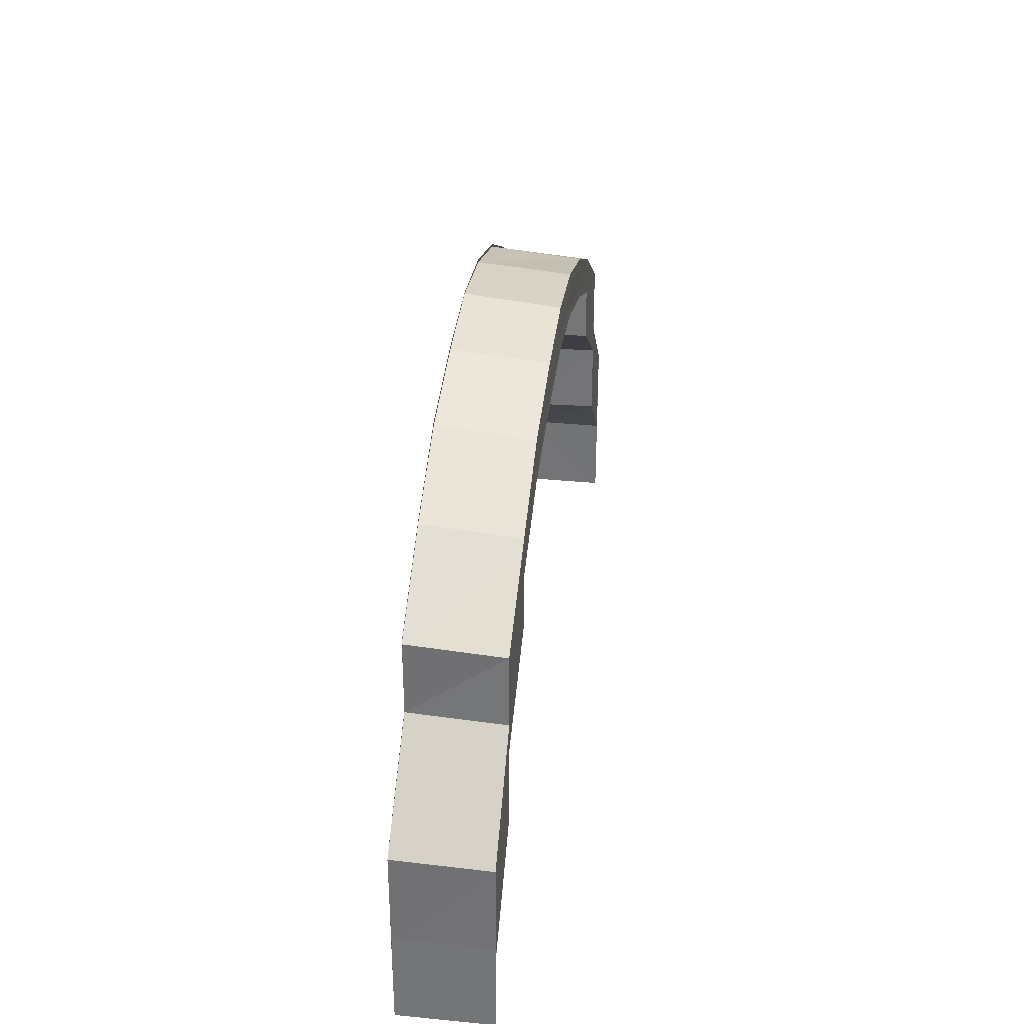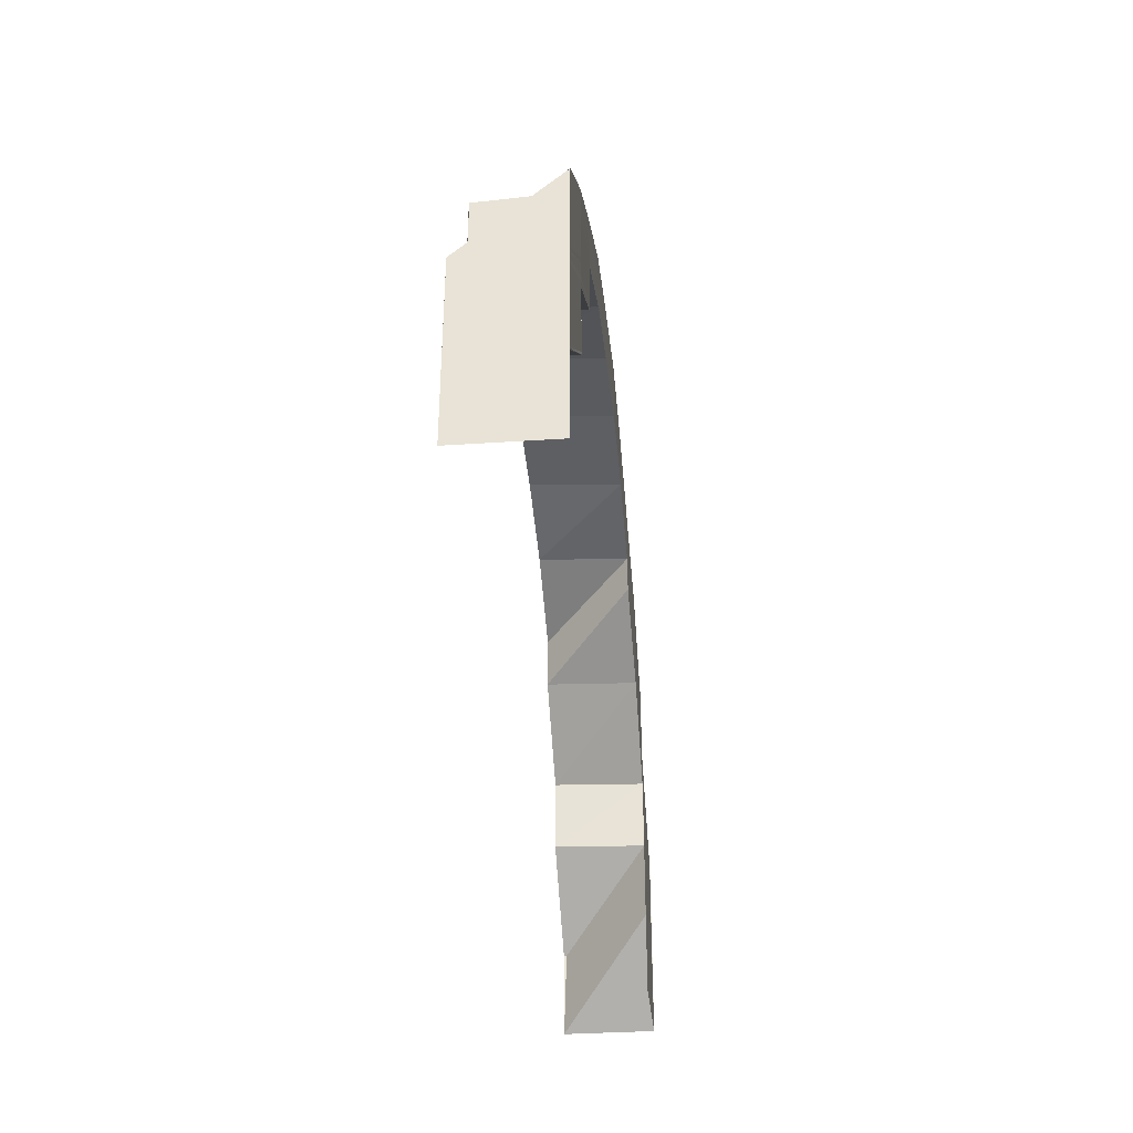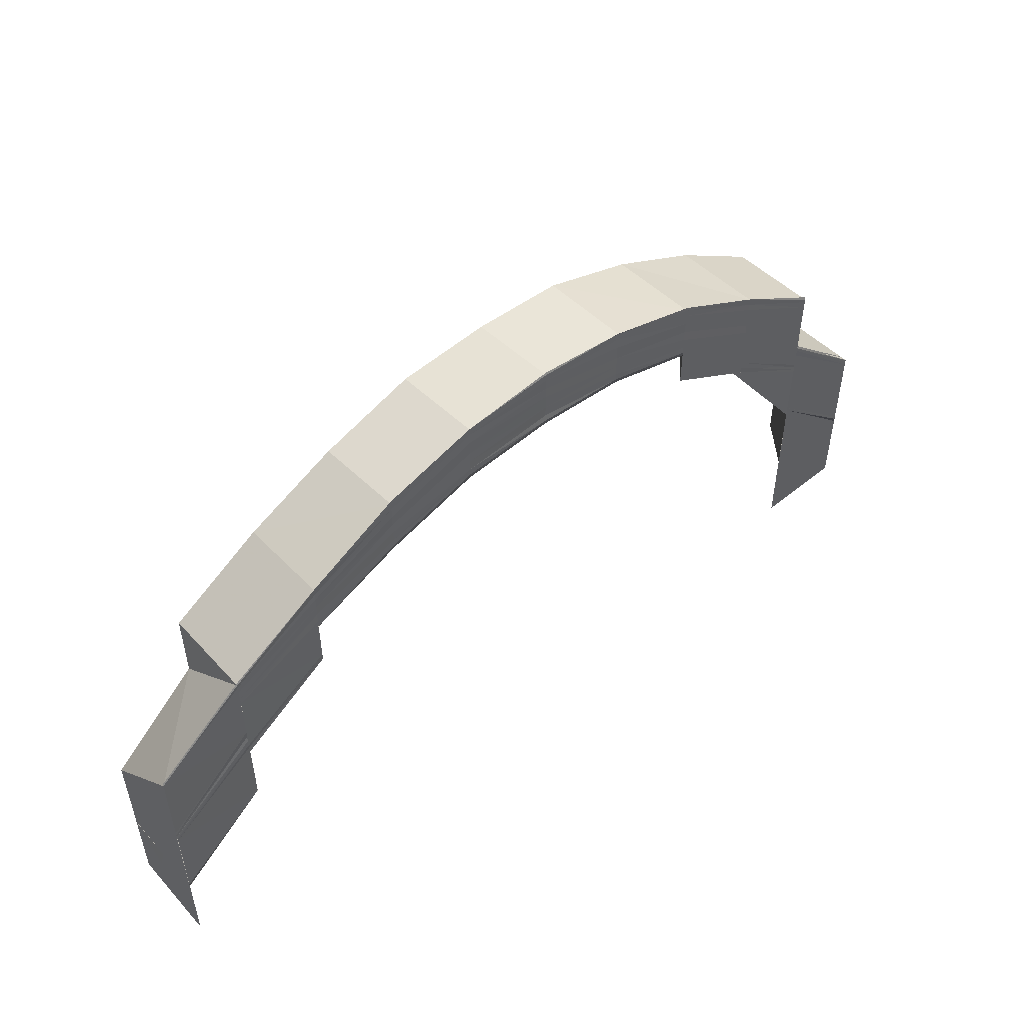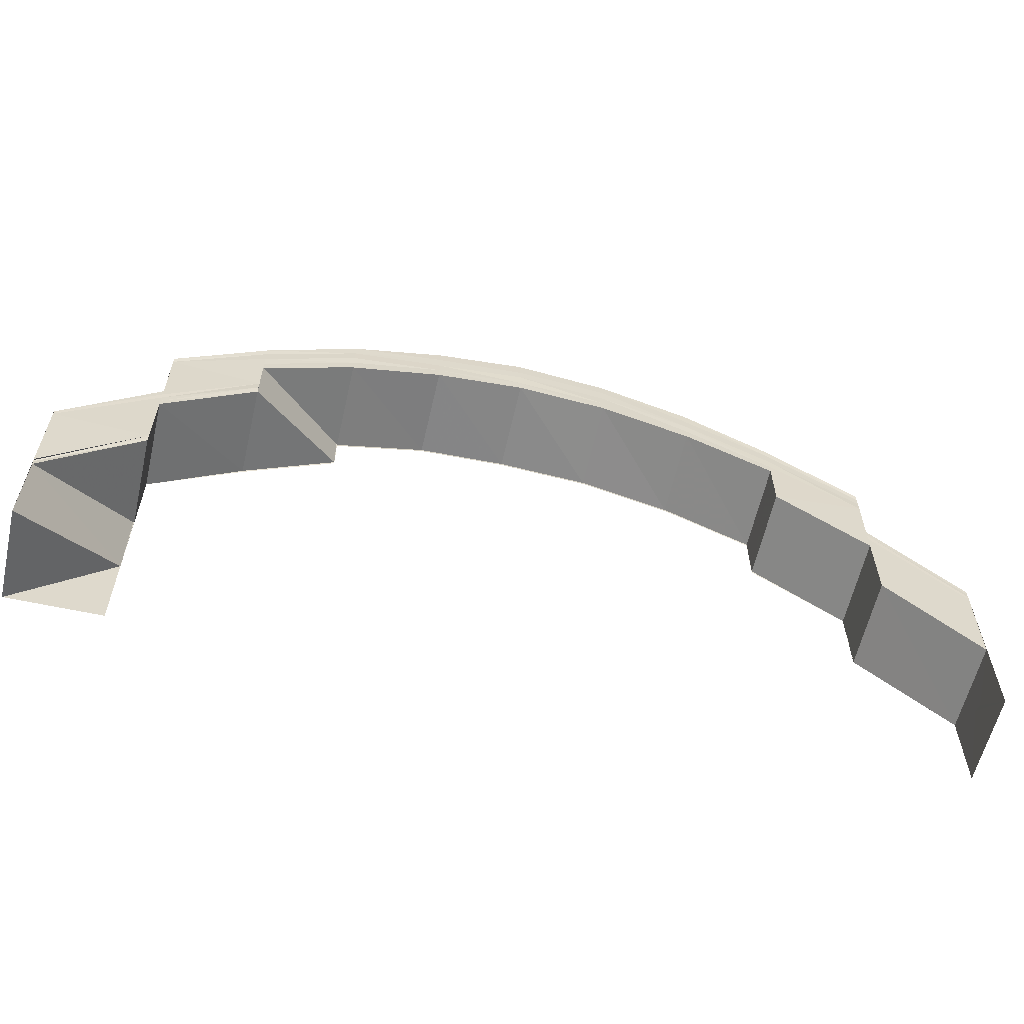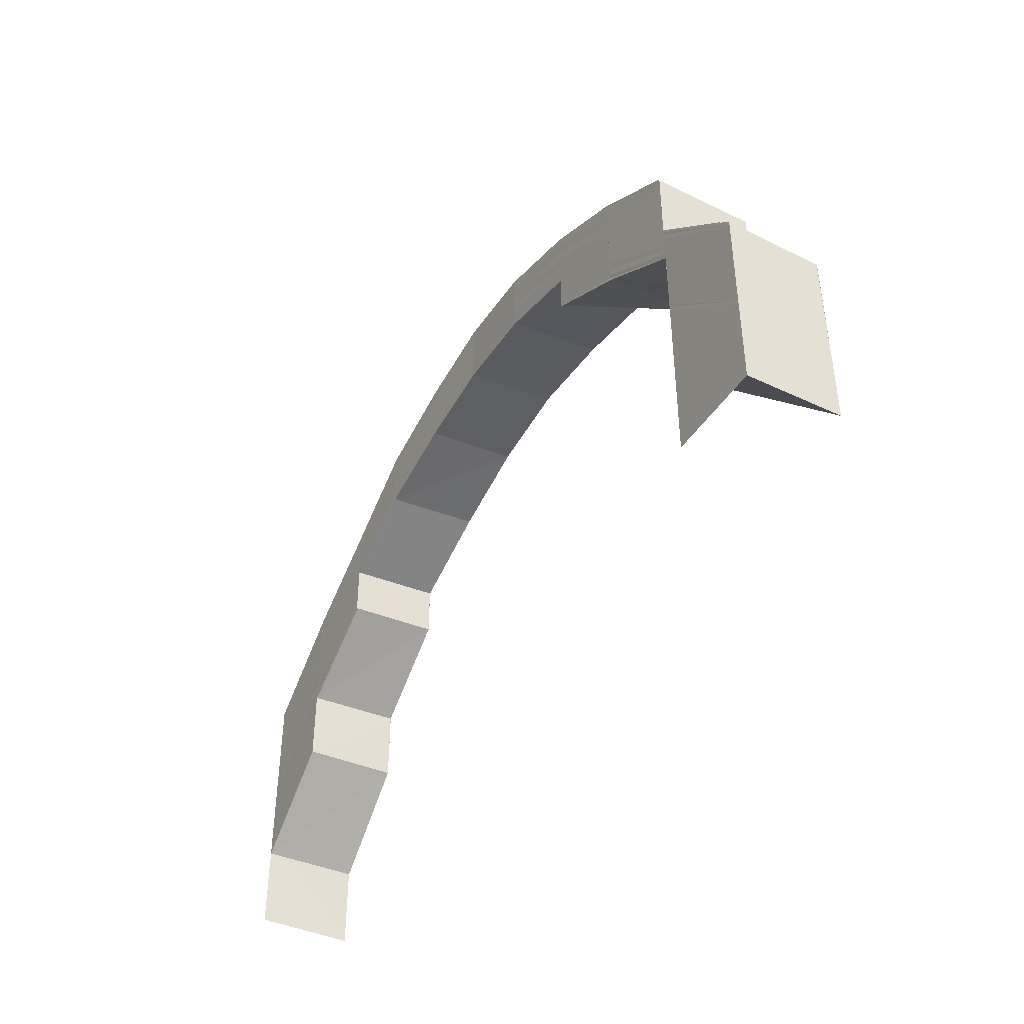
<metadata>
{"format":"obj","ext":"obj","renderer":"f3d","projection":"perspective","resolution":1024,"background":"white","views":[{"elev":33.0,"azim":97.5,"up":"+Z"},{"elev":-37.8,"azim":-84.6,"up":"+Z"},{"elev":51.2,"azim":-41.2,"up":"+Z"},{"elev":-59.1,"azim":167.0,"up":"+Z"},{"elev":-42.7,"azim":60.9,"up":"+Z"}]}
</metadata>
<code>
o 3079
v 2249 1880 21.12
v 2249 1880 21.12
v 2249 1880 21.11
v 2249 1880 21.13
v 2249 1880 21.13
v 2249 1880 21.12
v 2249 1880 21.13
v 2249 1880 21.12
v 2249 1880 21.13
v 2249 1880 21.14
v 2249 1880 21.14
v 2249 1880 21.14
v 2249 1880 21.14
v 2249 1880 21.14
v 2249 1880 21.14
v 2249 1880 21.14
v 2249 1880 21.14
v 2249 1880 21.15
v 2249 1880 21.15
v 2249 1880 21.14
v 2249 1880 21.14
v 2249 1880 21.15
v 2249 1880 21.16
v 2249 1880 21.14
v 2249 1880 21.14
v 2249 1880 21.14
v 2249 1880 21.14
v 2249 1880 21.16
v 2249 1880 21.16
v 2249 1880 21.17
v 2249 1880 21.16
v 2249 1880 21.17
v 2249 1880 21.17
v 2249 1880 21.17
v 2249 1880 21.17
v 2249 1880 21.16
v 2249 1880 21.17
v 2249 1880 21.16
v 2249 1880 21.16
v 2249 1880 21.15
v 2249 1880 21.16
v 2249 1880 21.17
v 2249 1880 21.17
v 2249 1880 21.17
v 2249 1880 21.16
v 2249 1880 21.16
v 2249 1880 21.17
v 2249 1880 21.17
v 2249 1880 21.16
v 2249 1880 21.17
v 2249 1880 21.16
v 2249 1880 21.16
v 2249 1880 21.17
v 2249 1880 21.16
v 2249 1880 21.17
v 2249 1880 21.17
v 2249 1880 21.17
v 2249 1880 21.16
v 2249 1880 21.16
v 2249 1880 21.16
v 2249 1880 21.16
v 2249 1880 21.17
v 2249 1880 21.17
v 2249 1880 21.17
v 2249 1880 21.17
v 2249 1880 21.17
v 2249 1880 21.17
v 2249 1880 21.17
v 2249 1880 21.17
v 2249 1880 21.17
v 2249 1880 21.15
v 2249 1880 21.16
v 2249 1880 21.16
v 2249 1880 21.15
v 2249 1880 21.16
v 2249 1880 21.17
v 2249 1880 21.16
v 2249 1880 21.16
v 2249 1880 21.17
v 2249 1880 21.16
v 2249 1880 21.14
v 2249 1880 21.15
v 2249 1880 21.15
v 2249 1880 21.15
v 2249 1880 21.14
v 2249 1880 21.15
v 2249 1880 21.14
v 2249 1880 21.14
v 2249 1880 21.14
v 2249 1880 21.14
v 2249 1880 21.14
v 2249 1880 21.14
v 2249 1880 21.13
v 2249 1880 21.14
v 2249 1880 21.13
v 2249 1880 21.14
v 2249 1880 21.13
v 2249 1880 21.14
v 2249 1880 21.13
v 2249 1880 21.12
v 2249 1880 21.12
v 2249 1880 21.13
v 2249 1880 21.12
v 2249 1880 21.13
v 2249 1880 21.15
v 2249 1880 21.15
v 2249 1880 21.15
v 2249 1880 21.14
v 2249 1880 21.15
v 2249 1880 21.14
v 2249 1880 21.14
v 2249 1880 21.15
v 2249 1880 21.15
v 2249 1880 21.15
v 2249 1880 21.16
v 2249 1880 21.15
v 2249 1880 21.15
v 2249 1880 21.16
v 2249 1880 21.15
v 2249 1880 21.15
v 2249 1880 21.16
v 2249 1880 21.16
v 2249 1880 21.16
v 2249 1880 21.15
v 2249 1880 21.16
v 2249 1880 21.16
v 2249 1880 21.16
v 2249 1880 21.16
v 2249 1880 21.16
v 2249 1880 21.15
v 2249 1880 21.15
v 2249 1880 21.16
v 2249 1880 21.16
v 2249 1880 21.16
v 2249 1880 21.16
v 2249 1880 21.16
v 2249 1880 21.16
v 2249 1880 21.16
v 2249 1880 21.16
v 2249 1880 21.16
v 2249 1880 21.16
v 2249 1880 21.16
v 2249 1880 21.15
v 2249 1880 21.15
v 2249 1880 21.15
v 2249 1880 21.15
v 2249 1880 21.15
v 2249 1880 21.14
v 2249 1880 21.14
v 2249 1880 21.15
v 2249 1880 21.14
v 2249 1880 21.15
v 2249 1880 21.15
v 2249 1880 21.15
v 2249 1880 21.15
v 2249 1880 21.15
v 2249 1880 21.15
v 2249 1880 21.15
v 2249 1880 21.14
v 2249 1880 21.14
v 2249 1880 21.15
v 2249 1880 21.14
v 2249 1880 21.14
v 2249 1880 21.14
v 2249 1880 21.14
v 2249 1880 21.13
v 2249 1880 21.13
v 2249 1880 21.13
v 2249 1880 21.12
v 2249 1880 21.12
v 2249 1880 21.11
v 2249 1880 21.13
v 2249 1880 21.12
v 2249 1880 21.12
v 2249 1880 21.13
v 2249 1880 21.12
v 2249 1880 21.13
v 2249 1880 21.12
v 2249 1880 21.13
v 2249 1880 21.14
v 2249 1880 21.14
v 2249 1880 21.14
v 2249 1880 21.14
v 2249 1880 21.15
v 2249 1880 21.16
v 2249 1880 21.13
v 2249 1880 21.13
v 2249 1880 21.11
v 2249 1880 21.11
v 2249 1880 21.11
v 2249 1880 21.12
v 2249 1880 21.11
v 2249 1880 21.12
v 2249 1880 21.16
v 2249 1880 21.16
v 2249 1880 21.15
v 2249 1880 21.16
v 2249 1880 21.16
v 2249 1880 21.16
v 2249 1880 21.16
v 2249 1880 21.16
v 2249 1880 21.16
v 2249 1880 21.16
v 2249 1880 21.15
v 2249 1880 21.16
v 2249 1880 21.16
v 2249 1880 21.16
v 2249 1880 21.16
v 2249 1880 21.16
v 2249 1880 21.16
v 2249 1880 21.16
v 2249 1880 21.16
v 2249 1880 21.16
v 2249 1880 21.16
v 2249 1880 21.16
v 2249 1880 21.16
v 2249 1880 21.16
v 2249 1880 21.16
v 2249 1880 21.16
v 2249 1880 21.16
v 2249 1880 21.16
v 2249 1880 21.16
v 2249 1880 21.16
v 2249 1880 21.16
v 2249 1880 21.16
v 2249 1880 21.16
v 2249 1880 21.16
v 2249 1880 21.16
v 2249 1880 21.16
v 2249 1880 21.17
v 2249 1880 21.16
v 2249 1880 21.16
v 2249 1880 21.16
v 2249 1880 21.16
v 2249 1880 21.16
v 2249 1880 21.16
v 2249 1880 21.16
v 2249 1880 21.17
v 2249 1880 21.15
v 2249 1880 21.16
v 2249 1880 21.16
v 2249 1880 21.16
v 2249 1880 21.15
v 2249 1880 21.16
v 2249 1880 21.17
v 2249 1880 21.17
v 2249 1880 21.17
v 2249 1880 21.17
v 2249 1880 21.17
v 2249 1880 21.17
v 2249 1880 21.17
v 2249 1880 21.16
v 2249 1880 21.16
v 2249 1880 21.16
v 2249 1880 21.16
v 2249 1880 21.15
v 2249 1880 21.16
v 2249 1880 21.16
v 2249 1880 21.15
v 2249 1880 21.15
v 2249 1880 21.15
v 2249 1880 21.15
v 2249 1880 21.14
v 2249 1880 21.15
v 2249 1880 21.14
v 2249 1880 21.15
v 2249 1880 21.15
v 2249 1880 21.14
v 2249 1880 21.15
v 2249 1880 21.16
v 2249 1880 21.15
v 2249 1880 21.16
v 2249 1880 21.17
v 2249 1880 21.16
v 2249 1880 21.15
v 2249 1880 21.16
v 2249 1880 21.16
v 2249 1880 21.16
v 2249 1880 21.16
v 2249 1880 21.15
v 2249 1880 21.16
v 2249 1880 21.16
v 2249 1880 21.17
v 2249 1880 21.16
v 2249 1880 21.16
v 2249 1880 21.16
v 2249 1880 21.16
v 2249 1880 21.15
v 2249 1880 21.15
v 2249 1880 21.16
v 2249 1880 21.16
v 2249 1880 21.16
v 2249 1880 21.16
v 2249 1880 21.17
v 2249 1880 21.17
v 2249 1880 21.17
v 2249 1880 21.17
v 2249 1880 21.17
v 2249 1880 21.17
v 2249 1880 21.17
v 2249 1880 21.17
v 2249 1880 21.17
v 2249 1880 21.17
v 2249 1880 21.17
v 2249 1880 21.17
v 2249 1880 21.16
v 2249 1880 21.17
v 2249 1880 21.17
v 2249 1880 21.16
v 2249 1880 21.16
v 2249 1880 21.16
v 2249 1880 21.16
v 2249 1880 21.16
v 2249 1880 21.16
v 2249 1880 21.16
v 2249 1880 21.15
v 2249 1880 21.16
v 2249 1880 21.16
v 2249 1880 21.15
v 2249 1880 21.15
v 2249 1880 21.15
v 2249 1880 21.15
v 2249 1880 21.14
v 2249 1880 21.14
v 2249 1880 21.15
v 2249 1880 21.14
v 2249 1880 21.15
v 2249 1880 21.16
v 2249 1880 21.15
v 2249 1880 21.14
v 2249 1880 21.15
v 2249 1880 21.15
v 2249 1880 21.14
v 2249 1880 21.14
v 2249 1880 21.15
v 2249 1880 21.15
v 2249 1880 21.15
v 2249 1880 21.15
v 2249 1880 21.15
v 2249 1880 21.15
v 2249 1880 21.16
v 2249 1880 21.15
v 2249 1880 21.15
v 2249 1880 21.16
v 2249 1880 21.15
v 2249 1880 21.15
v 2249 1880 21.16
v 2249 1880 21.15
v 2249 1880 21.16
v 2249 1880 21.16
v 2249 1880 21.16
v 2249 1880 21.16
v 2249 1880 21.16
v 2249 1880 21.16
v 2249 1880 21.16
v 2249 1880 21.16
v 2249 1880 21.16
v 2249 1880 21.16
v 2249 1880 21.17
v 2249 1880 21.16
v 2249 1880 21.16
v 2249 1880 21.16
v 2249 1880 21.16
v 2249 1880 21.16
v 2249 1880 21.16
v 2249 1880 21.16
v 2249 1880 21.16
v 2249 1880 21.16
v 2249 1880 21.16
v 2249 1880 21.16
v 2249 1880 21.16
v 2249 1880 21.16
v 2249 1880 21.16
v 2249 1880 21.16
v 2249 1880 21.16
v 2249 1880 21.16
v 2249 1880 21.16
v 2249 1880 21.16
v 2249 1880 21.16
v 2249 1880 21.16
v 2249 1880 21.16
v 2249 1880 21.16
v 2249 1880 21.16
v 2249 1880 21.16
v 2249 1880 21.16
v 2249 1880 21.16
v 2249 1880 21.16
v 2249 1880 21.15
v 2249 1880 21.15
v 2249 1880 21.14
v 2249 1880 21.15
v 2249 1880 21.14
v 2249 1880 21.14
v 2249 1880 21.14
v 2249 1880 21.15
v 2249 1880 21.15
v 2249 1880 21.14
v 2249 1880 21.14
v 2249 1880 21.13
v 2249 1880 21.14
v 2249 1880 21.13
v 2249 1880 21.14
v 2249 1880 21.13
v 2249 1880 21.14
v 2249 1880 21.13
v 2249 1880 21.13
v 2249 1880 21.12
v 2249 1880 21.13
v 2249 1880 21.12
v 2249 1880 21.14
v 2249 1880 21.14
v 2249 1880 21.14
v 2249 1880 21.15
v 2249 1880 21.13
v 2249 1880 21.13
v 2249 1880 21.11
v 2249 1880 21.11
v 2249 1880 21.11
v 2249 1880 21.12
v 2249 1880 21.12
v 2249 1880 21.11
v 2249 1880 21.12
v 2249 1880 21.13
v 2249 1880 21.15
v 2249 1880 21.15
v 2249 1880 21.14
f 1 2 3
f 1 4 2
f 5 4 1
f 6 5 1
f 7 5 6
f 8 7 6
f 9 7 8
f 9 10 7
f 11 10 9
f 12 11 9
f 13 11 12
f 14 13 12
f 15 16 14
f 17 18 13
f 18 19 13
f 17 20 21
f 22 23 19
f 24 25 21
f 26 24 27
f 23 28 29
f 28 30 31
f 30 32 33
f 32 34 35
f 34 36 37
f 36 38 39
f 38 40 41
f 35 42 43
f 37 44 42
f 39 45 44
f 41 46 45
f 42 44 47
f 44 45 48
f 44 48 47
f 45 49 48
f 45 46 49
f 47 48 50
f 51 52 45
f 53 51 44
f 51 54 55
f 56 51 57
f 58 52 59
f 52 60 61
f 62 53 63
f 53 64 65
f 66 53 42
f 67 66 68
f 66 69 70
f 52 71 46
f 72 71 73
f 71 74 75
f 76 66 43
f 77 76 78
f 76 79 80
f 71 81 82
f 83 81 84
f 81 85 86
f 81 87 88
f 89 88 82
f 90 91 88
f 88 91 92
f 91 93 92
f 92 93 94
f 93 95 94
f 94 95 96
f 95 97 96
f 96 97 98
f 97 99 98
f 97 100 99
f 100 101 99
f 99 101 102
f 101 103 104
f 96 98 105
f 106 96 105
f 105 98 107
f 98 108 109
f 110 111 109
f 112 110 113
f 106 105 114
f 115 106 114
f 116 106 115
f 114 117 118
f 119 120 118
f 121 119 122
f 123 116 115
f 124 116 123
f 115 114 125
f 125 114 126
f 125 118 127
f 126 128 129
f 130 131 128
f 132 133 127
f 134 132 135
f 136 129 137
f 138 137 139
f 140 139 141
f 142 141 143
f 144 142 145
f 144 145 146
f 146 147 148
f 149 150 148
f 148 147 151
f 147 152 151
f 153 154 146
f 155 154 156
f 154 157 158
f 159 153 160
f 153 161 162
f 163 153 164
f 165 164 166
f 167 165 166
f 167 168 169
f 2 167 170
f 2 170 171
f 166 172 173
f 174 175 173
f 173 172 176
f 172 177 176
f 176 177 178
f 177 179 178
f 177 151 179
f 151 180 179
f 179 180 181
f 151 152 180
f 180 182 183
f 152 184 180
f 152 185 184
f 181 14 186
f 187 181 186
f 187 186 3
f 188 187 189
f 190 191 189
f 192 193 188
f 192 193 190
f 185 194 184
f 184 194 18
f 194 195 196
f 185 197 194
f 198 199 195
f 197 198 194
f 194 198 200
f 201 197 185
f 202 201 185
f 203 201 202
f 204 205 202
f 205 206 201
f 207 208 203
f 209 208 210
f 208 211 212
f 208 213 214
f 214 215 201
f 201 215 197
f 206 216 215
f 217 213 218
f 213 219 220
f 215 221 197
f 213 222 223
f 223 224 215
f 215 224 221
f 216 225 224
f 197 221 198
f 226 222 227
f 222 228 229
f 221 230 198
f 198 230 231
f 222 232 233
f 234 232 235
f 232 236 237
f 230 238 199
f 232 239 240
f 241 239 242
f 239 243 244
f 245 246 238
f 230 245 247
f 248 249 246
f 250 245 230
f 221 250 230
f 224 250 221
f 245 248 251
f 224 252 250
f 233 252 224
f 250 253 245
f 253 248 245
f 252 253 250
f 225 254 252
f 252 255 253
f 254 256 255
f 240 255 252
f 255 257 253
f 253 257 248
f 255 258 257
f 259 258 255
f 130 107 259
f 107 260 259
f 260 261 258
f 262 263 261
f 264 265 260
f 266 265 267
f 265 268 269
f 258 261 270
f 258 270 257
f 261 271 270
f 257 270 272
f 257 272 248
f 248 272 273
f 270 271 274
f 270 274 272
f 271 275 274
f 272 274 276
f 274 275 277
f 272 278 249
f 274 279 278
f 275 280 279
f 277 281 282
f 276 282 283
f 284 285 282
f 286 284 287
f 288 289 281
f 290 288 291
f 292 293 283
f 294 292 295
f 273 283 296
f 297 298 296
f 299 297 300
f 251 296 301
f 302 303 301
f 304 302 305
f 247 301 306
f 307 308 306
f 309 307 310
f 231 306 311
f 312 313 311
f 314 312 315
f 200 311 316
f 317 318 316
f 319 317 320
f 321 322 323
f 323 322 324
f 322 325 324
f 324 325 326
f 325 327 326
f 326 327 165
f 321 328 322
f 327 329 330
f 331 332 330
f 333 331 334
f 335 336 329
f 337 335 338
f 339 340 329
f 341 328 321
f 342 341 321
f 29 341 342
f 343 344 342
f 345 344 346
f 344 347 348
f 344 349 341
f 350 349 351
f 349 352 353
f 349 76 354
f 31 354 341
f 341 354 328
f 354 355 328
f 328 355 356
f 354 43 355
f 33 43 354
f 355 357 356
f 356 357 358
f 43 359 355
f 355 359 357
f 43 42 359
f 42 47 359
f 359 47 360
f 359 360 357
f 47 50 360
f 357 361 358
f 357 360 361
f 358 361 339
f 360 50 362
f 360 362 361
f 361 363 339
f 361 362 363
f 339 363 144
f 362 364 363
f 363 364 142
f 50 365 362
f 362 365 364
f 50 366 365
f 48 366 50
f 48 49 366
f 366 367 365
f 365 368 364
f 365 367 368
f 364 368 140
f 364 369 370
f 371 372 370
f 373 371 374
f 368 375 369
f 376 377 369
f 378 376 379
f 380 381 375
f 382 380 383
f 384 127 375
f 368 384 138
f 367 384 368
f 384 125 136
f 385 125 384
f 367 385 384
f 385 115 125
f 123 115 385
f 386 385 367
f 386 123 385
f 366 386 367
f 49 386 366
f 387 123 386
f 49 387 386
f 387 124 123
f 46 387 49
f 82 124 387
f 46 82 387
f 388 82 46
f 389 390 388
f 389 391 281
f 390 392 391
f 393 394 391
f 395 393 396
f 397 398 392
f 390 397 89
f 399 397 390
f 400 399 390
f 401 399 400
f 402 401 400
f 403 401 402
f 404 403 402
f 405 403 404
f 406 407 403
f 408 409 405
f 102 405 410
f 411 102 410
f 411 412 413
f 397 414 90
f 414 415 90
f 414 416 415
f 417 418 415
f 418 417 419
f 420 421 419
f 420 422 423
f 424 425 426

</code>
